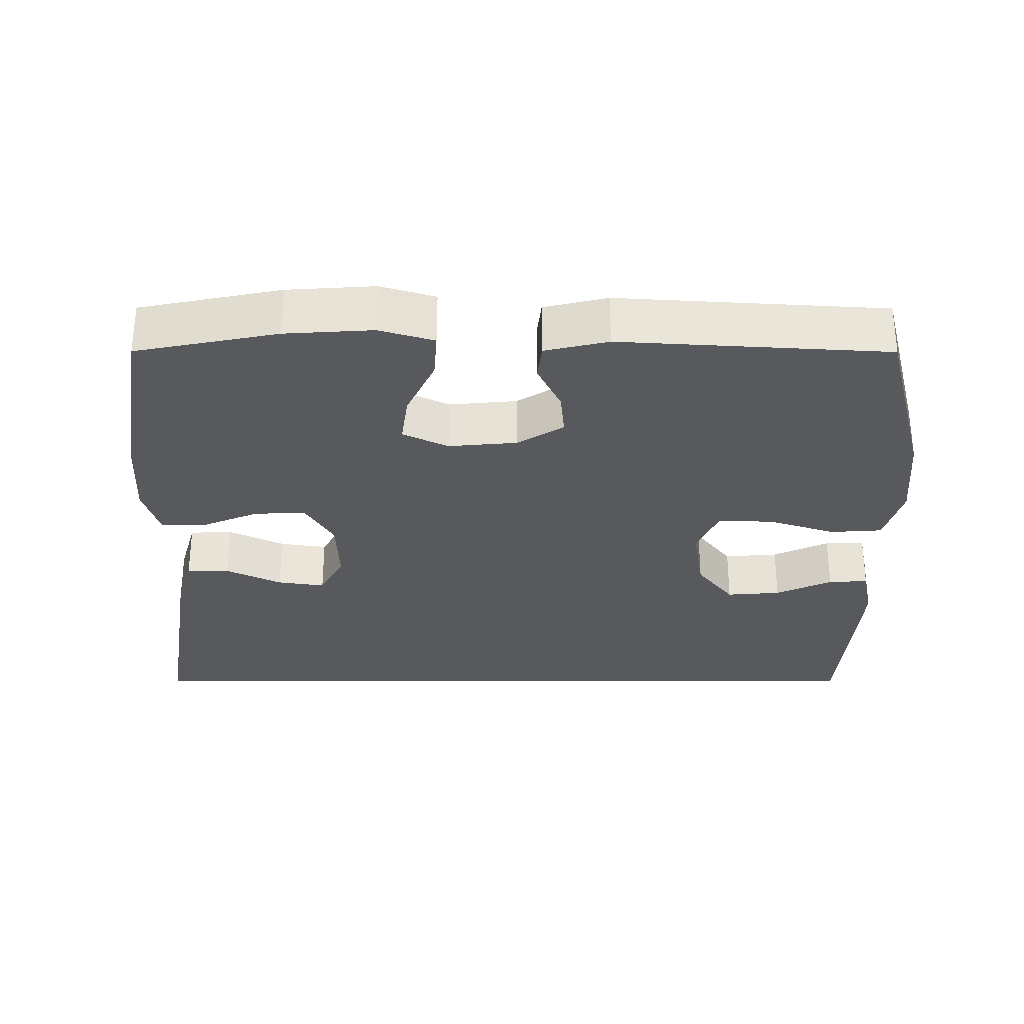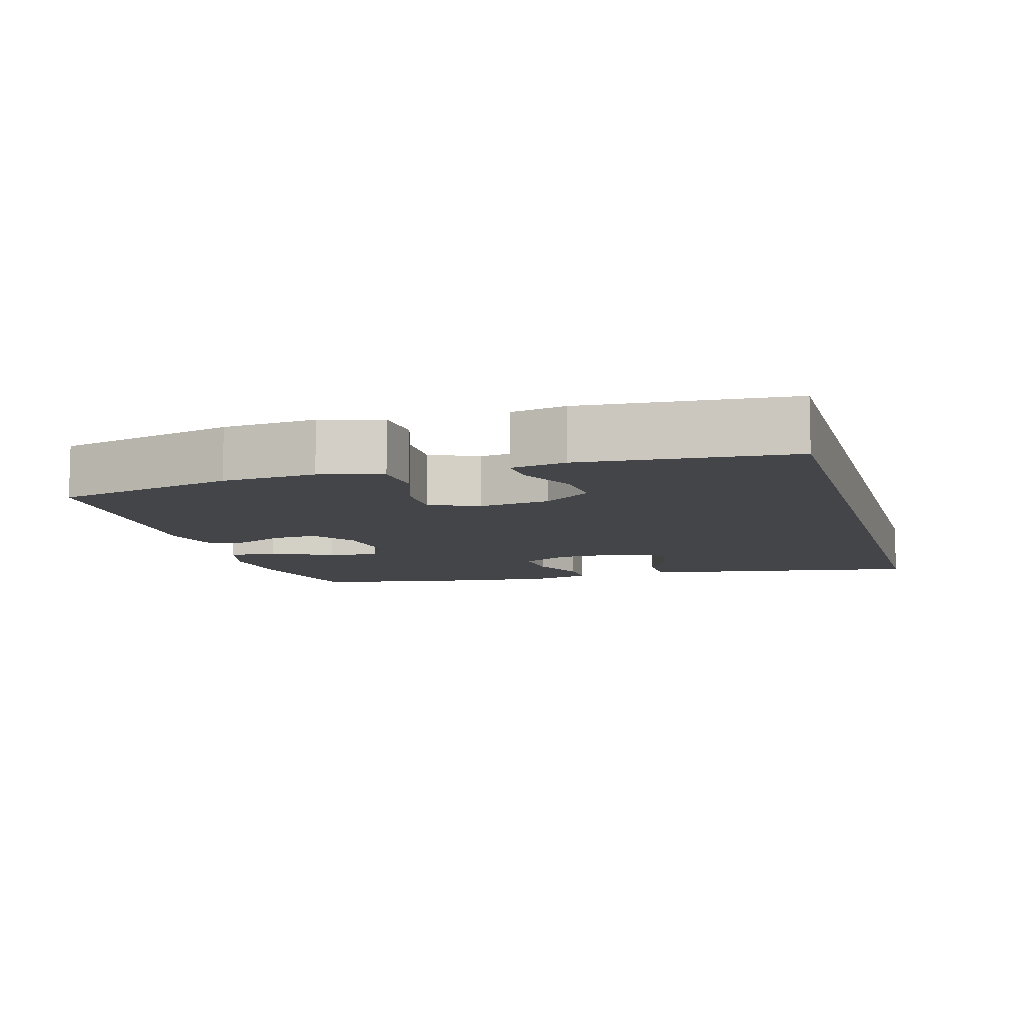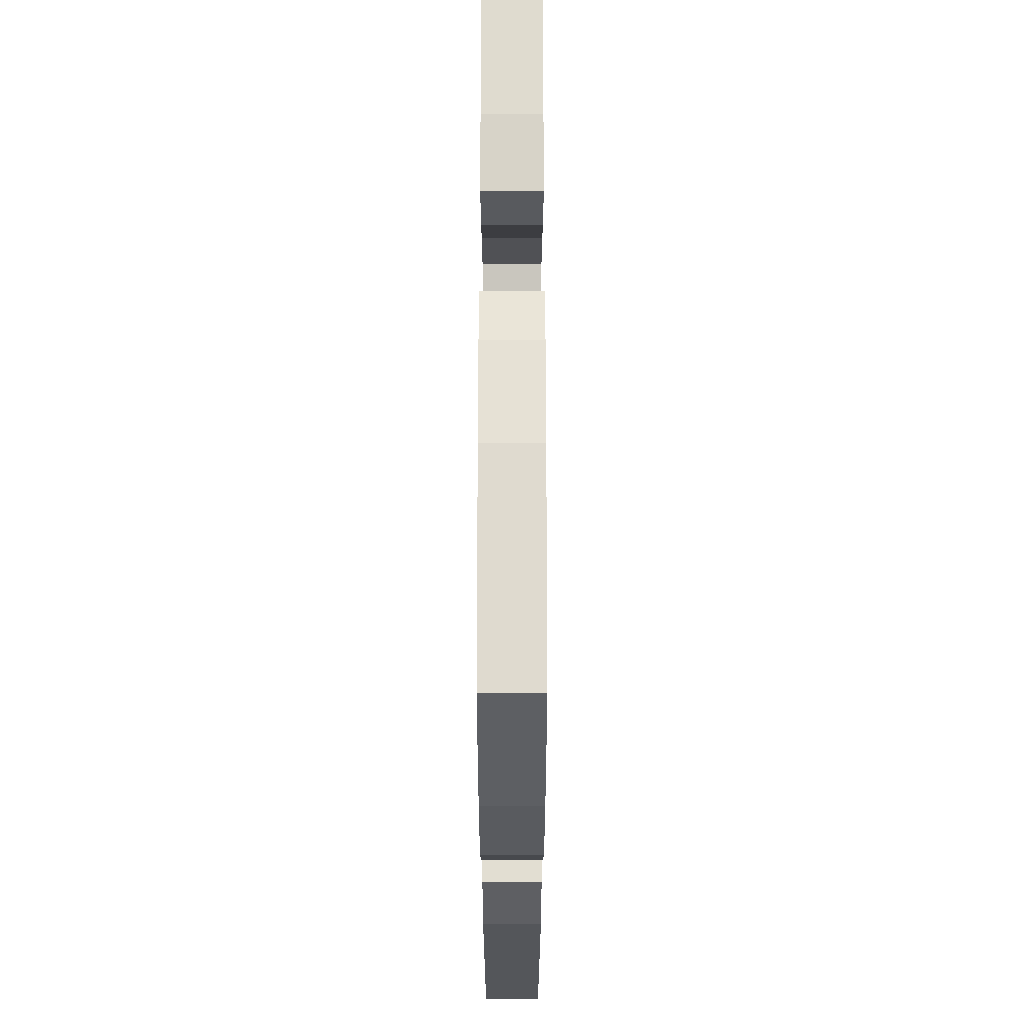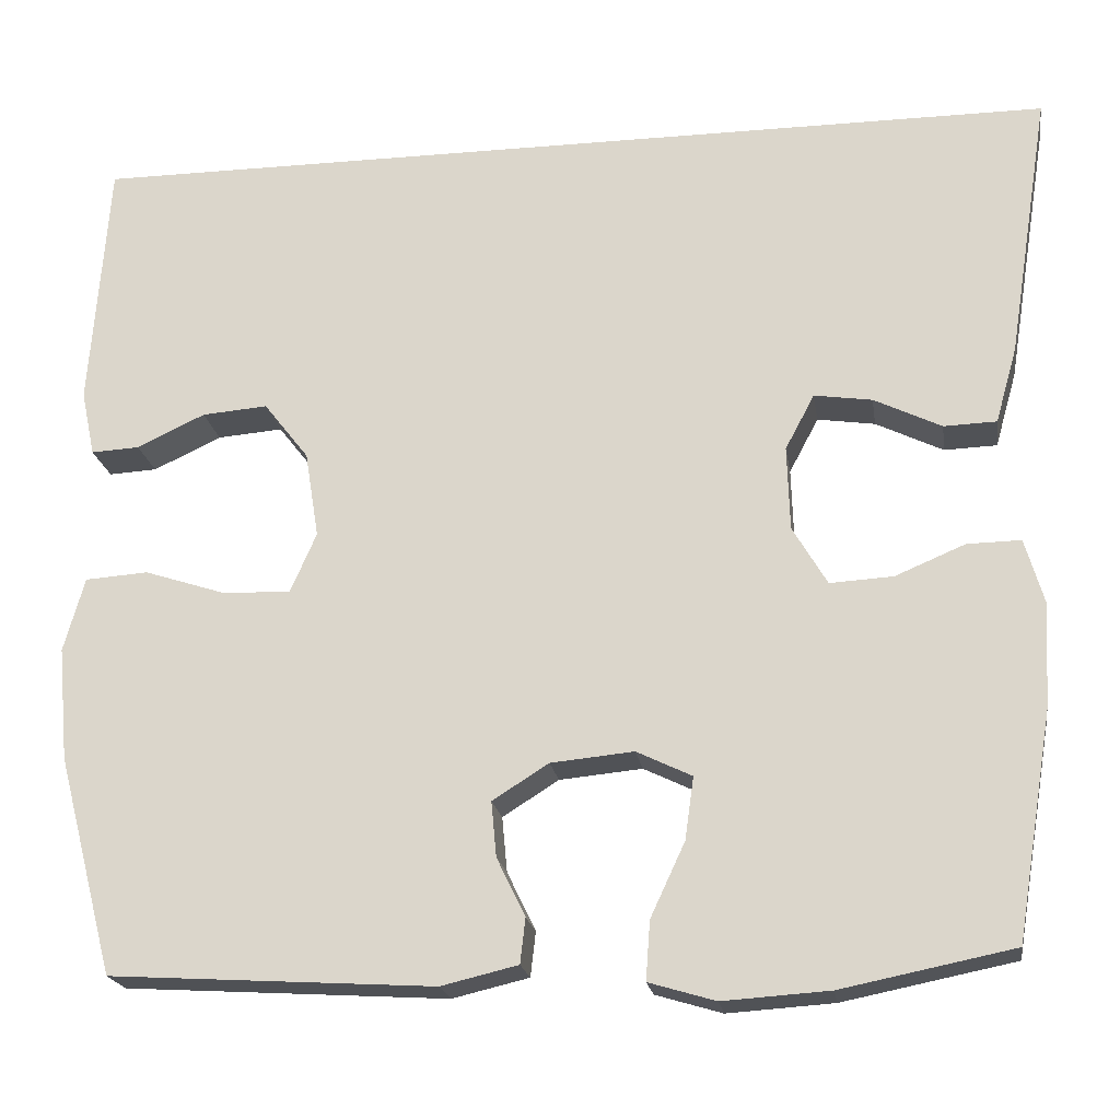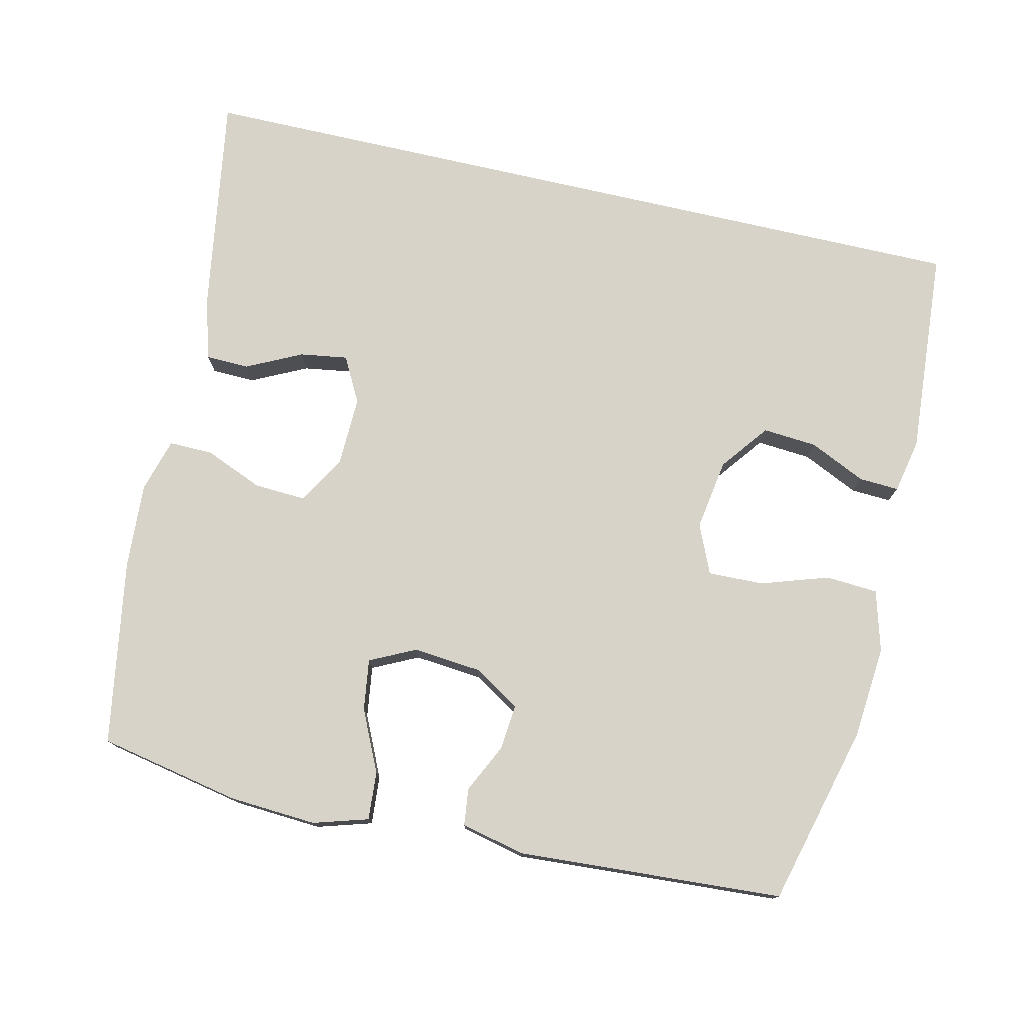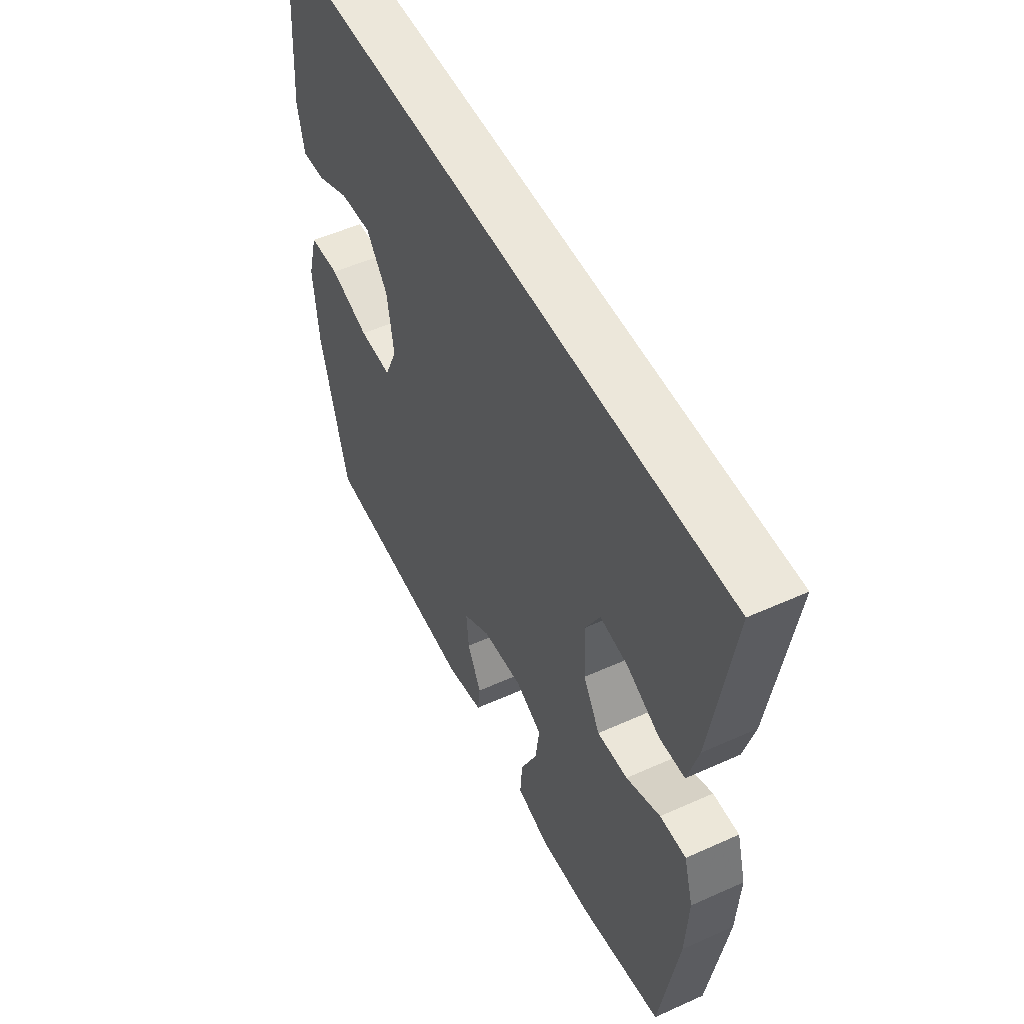
<metadata>
{"format":"obj","ext":"obj","renderer":"f3d","projection":"perspective","resolution":1024,"background":"white","views":[{"elev":-30.2,"azim":179.9,"up":"+Y"},{"elev":-8.8,"azim":-74.2,"up":"+Y"},{"elev":-28.7,"azim":90.0,"up":"+Z"},{"elev":-20.5,"azim":8.7,"up":"+Z"},{"elev":76.4,"azim":-167.1,"up":"+Y"},{"elev":52.0,"azim":64.0,"up":"+Z"}]}
</metadata>
<code>
v 0.583 0.07 0.5
v 0.534 0.07 0.19
v 0.509 0.07 0.102
v 0.448 0.07 0.1
v 0.37 0.07 0.138
v 0.303 0.07 0.148
v 0.269 0.07 0.084
v 0.272 0.07 -0.014
v 0.312 0.07 -0.082
v 0.385 0.07 -0.078
v 0.466 0.07 -0.044
v 0.528 0.07 -0.043
v 0.55 0.07 -0.119
v 0.543 0.07 -0.239
v 0.5 0.07 -0.5
v 0.301 0.07 -0.54
v 0.178 0.07 -0.548
v 0.101 0.07 -0.525
v 0.106 0.07 -0.457
v 0.146 0.07 -0.371
v 0.156 0.07 -0.299
v 0.092 0.07 -0.268
v -0.004 0.07 -0.277
v -0.069 0.07 -0.318
v -0.063 0.07 -0.382
v -0.03 0.07 -0.45
v -0.036 0.07 -0.502
v -0.125 0.07 -0.523
v -0.5 0.07 -0.5
v -0.566 0.07 -0.247
v -0.578 0.07 -0.116
v -0.554 0.07 -0.03
v -0.481 0.07 -0.025
v -0.386 0.07 -0.056
v -0.308 0.07 -0.058
v -0.278 0.07 0.011
v -0.294 0.07 0.111
v -0.346 0.07 0.178
v -0.422 0.07 0.172
v -0.501 0.07 0.135
v -0.557 0.07 0.132
v -0.573 0.07 0.208
v -0.552 0.07 0.5
v 0.583 0 0.5
v 0.534 0 0.19
v 0.509 0 0.102
v 0.448 0 0.1
v 0.37 0 0.138
v 0.303 0 0.148
v 0.269 0 0.084
v 0.272 0 -0.014
v 0.312 0 -0.082
v 0.385 0 -0.078
v 0.466 0 -0.044
v 0.528 0 -0.043
v 0.55 0 -0.119
v 0.543 0 -0.239
v 0.5 0 -0.5
v 0.301 0 -0.54
v 0.178 0 -0.548
v 0.101 0 -0.525
v 0.106 0 -0.457
v 0.146 0 -0.371
v 0.156 0 -0.299
v 0.092 0 -0.268
v -0.004 0 -0.277
v -0.069 0 -0.318
v -0.063 0 -0.382
v -0.03 0 -0.45
v -0.036 0 -0.502
v -0.125 0 -0.523
v -0.5 0 -0.5
v -0.566 0 -0.247
v -0.578 0 -0.116
v -0.554 0 -0.03
v -0.481 0 -0.025
v -0.386 0 -0.056
v -0.308 0 -0.058
v -0.278 0 0.011
v -0.294 0 0.111
v -0.346 0 0.178
v -0.422 0 0.172
v -0.501 0 0.135
v -0.557 0 0.132
v -0.573 0 0.208
v -0.552 0 0.5
f 39 40 41 42
f 38 39 42 43
f 37 38 43 1
f 31 32 33 34
f 31 34 35
f 30 31 35
f 29 30 35
f 28 29 35 36
f 25 26 27 28
f 24 25 28 36
f 17 18 19 20
f 17 20 21
f 16 17 21
f 15 16 21
f 14 15 21
f 13 14 21 22
f 10 11 12 13
f 9 10 13 22
f 2 3 4 5
f 2 5 6
f 1 2 6
f 37 1 6
f 23 24 36 37
f 23 37 6 7
f 8 9 22 23
f 7 8 23
f 85 84 83 82
f 86 85 82 81
f 44 86 81 80
f 77 76 75 74
f 78 77 74
f 78 74 73
f 78 73 72
f 79 78 72 71
f 71 70 69 68
f 79 71 68 67
f 63 62 61 60
f 64 63 60
f 64 60 59
f 64 59 58
f 64 58 57
f 65 64 57 56
f 56 55 54 53
f 65 56 53 52
f 48 47 46 45
f 49 48 45
f 49 45 44
f 49 44 80
f 80 79 67 66
f 50 49 80 66
f 66 65 52 51
f 66 51 50
f 1 44 45 2
f 2 45 46 3
f 3 46 47 4
f 4 47 48 5
f 5 48 49 6
f 6 49 50 7
f 7 50 51 8
f 8 51 52 9
f 9 52 53 10
f 10 53 54 11
f 11 54 55 12
f 12 55 56 13
f 13 56 57 14
f 14 57 58 15
f 15 58 59 16
f 16 59 60 17
f 17 60 61 18
f 18 61 62 19
f 19 62 63 20
f 20 63 64 21
f 21 64 65 22
f 22 65 66 23
f 23 66 67 24
f 24 67 68 25
f 25 68 69 26
f 26 69 70 27
f 27 70 71 28
f 28 71 72 29
f 29 72 73 30
f 30 73 74 31
f 31 74 75 32
f 32 75 76 33
f 33 76 77 34
f 34 77 78 35
f 35 78 79 36
f 36 79 80 37
f 37 80 81 38
f 38 81 82 39
f 39 82 83 40
f 40 83 84 41
f 41 84 85 42
f 42 85 86 43
f 43 86 44 1

</code>
